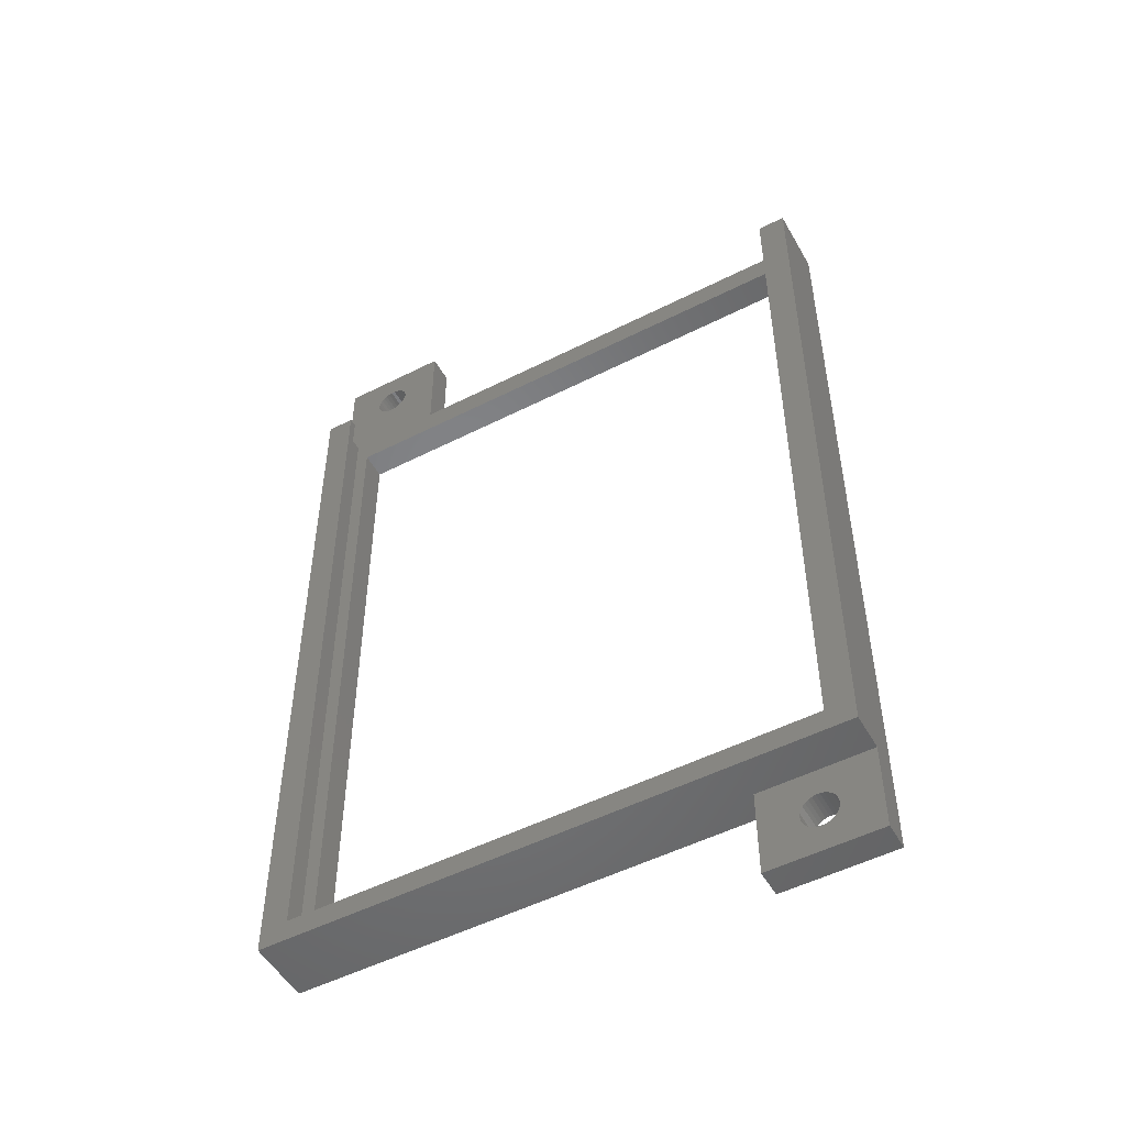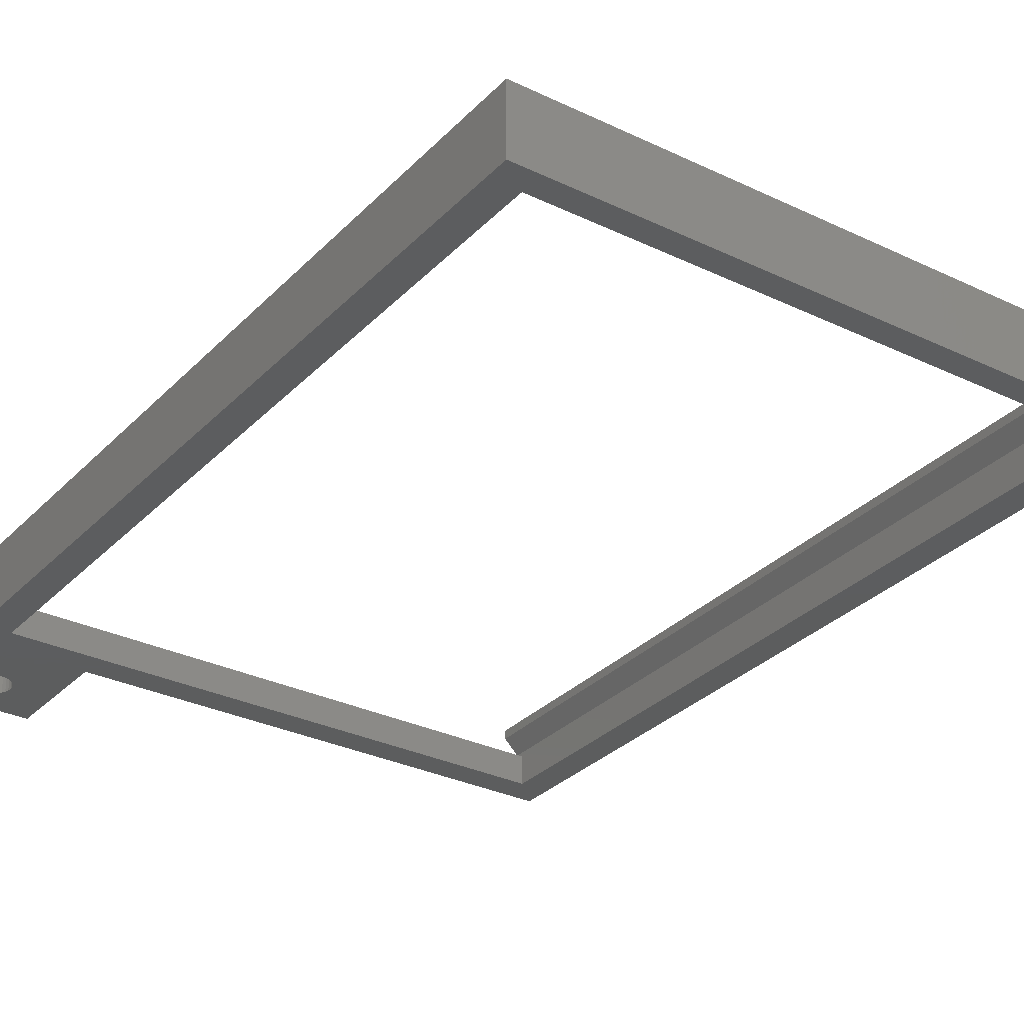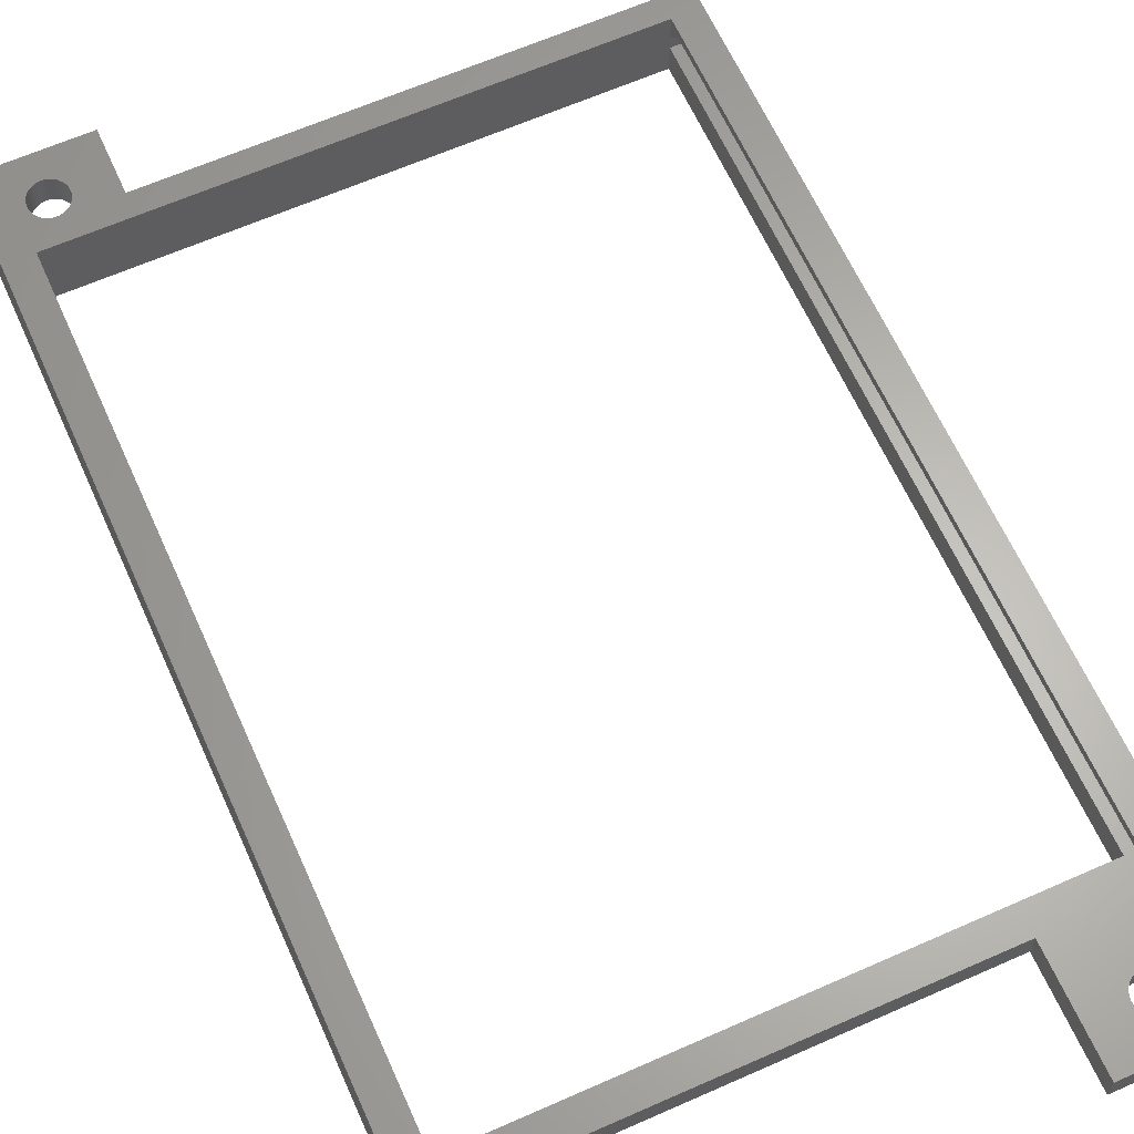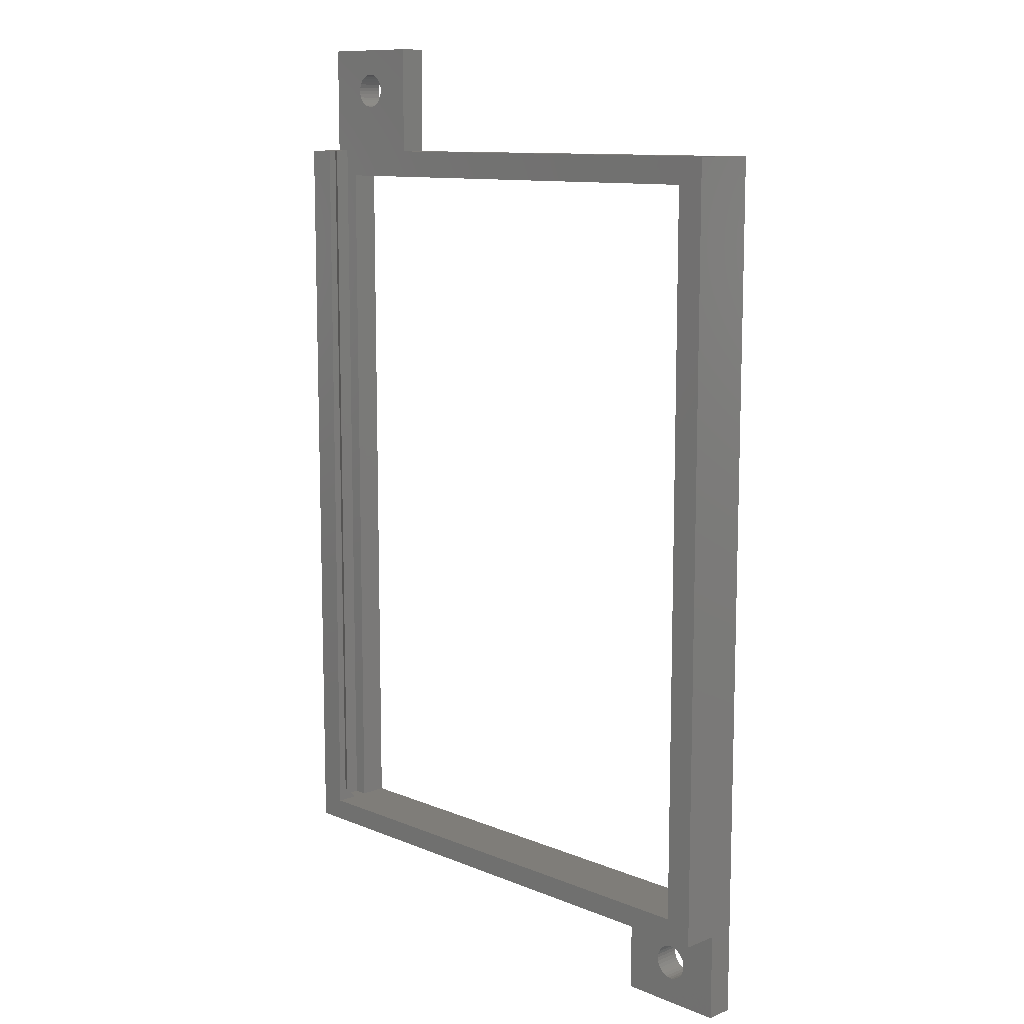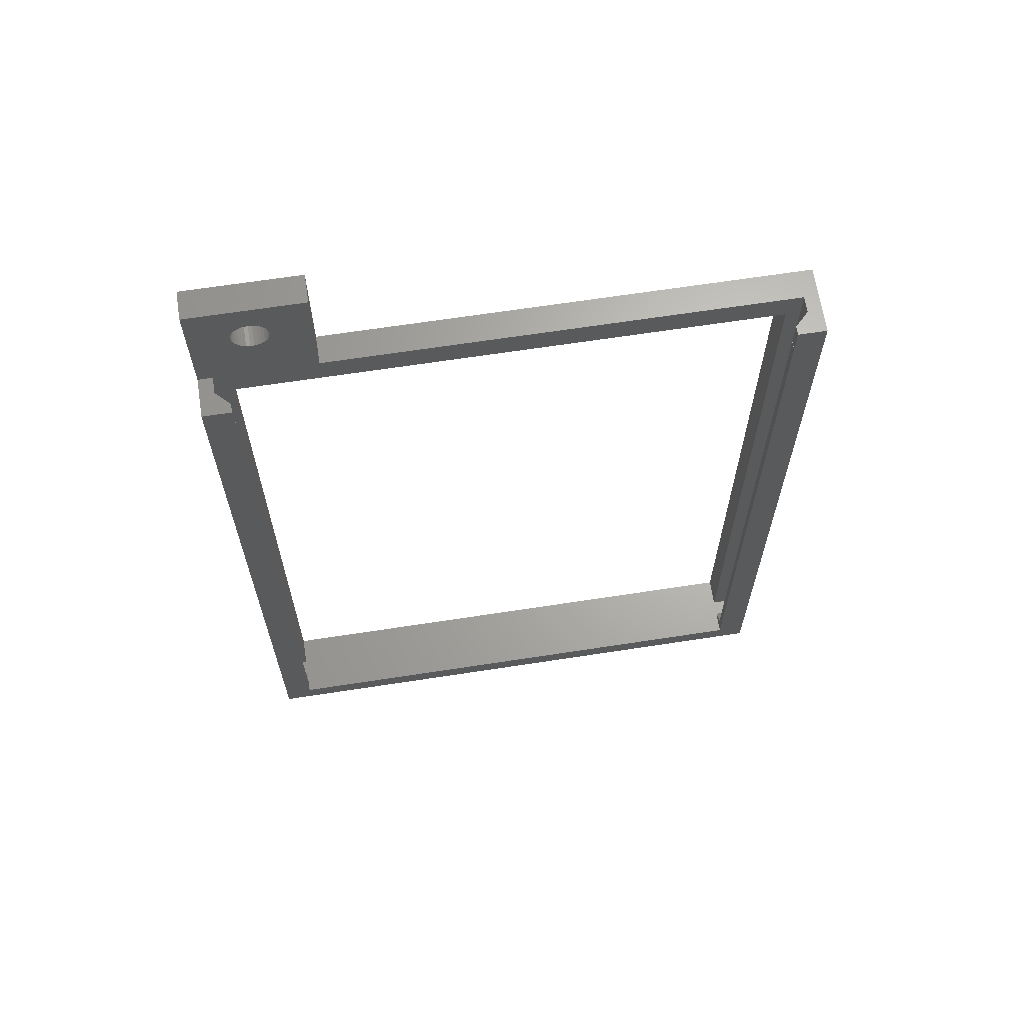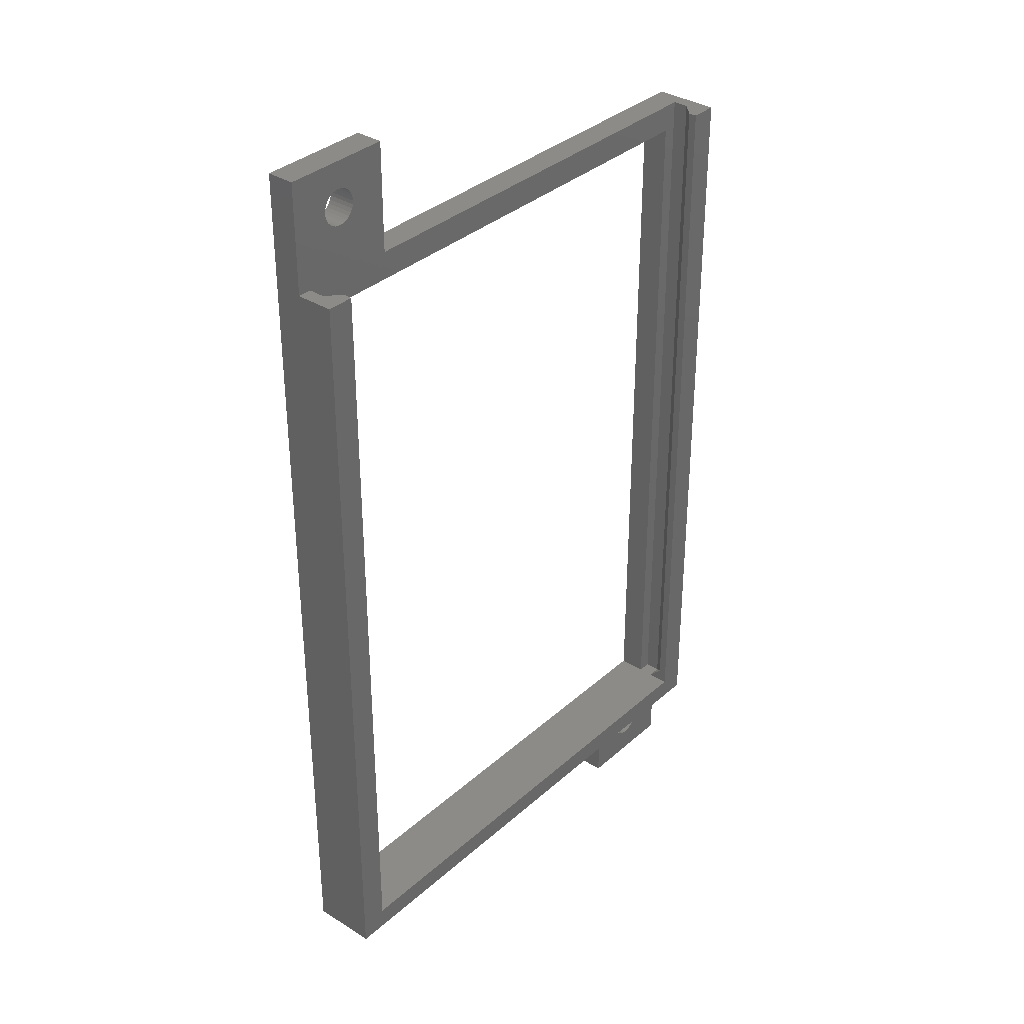
<metadata>
{"format":"stl","ext":"stl","renderer":"f3d","projection":"perspective","resolution":1024,"background":"white","views":[{"elev":-51.3,"azim":28.9,"up":"+Y"},{"elev":-30.4,"azim":-34.9,"up":"+Z"},{"elev":63.7,"azim":155.9,"up":"+Z"},{"elev":10.9,"azim":45.4,"up":"+Y"},{"elev":66.1,"azim":-8.8,"up":"+Y"},{"elev":34.7,"azim":-49.7,"up":"+Y"}]}
</metadata>
<code>
# stl→obj: 174 verts, 356 faces
v 12.5 7.99 2.5
v 12.5 79.11 5.9
v 12.5 7.99 5.9
v 12.5 79.11 0
v 12.5 0 0
v 12.5 0 2.5
v -36.81 79.11 5.9
v -39.3 79.11 5.9
v -36.81 76.59 5.9
v -36.8 76.59 5.9
v -36.8 10 5.9
v 10.01 76.59 5.9
v 10.01 79.11 5.9
v 10 10 5.9
v 10 76.59 5.9
v -39.3 7.99 5.9
v -32.73 85.43 0
v -29.29 89.1 0
v -32.7 85.1 0
v -32.84 85.75 0
v -33.01 86.04 0
v -33.23 86.29 0
v -33.5 86.49 0
v -33.81 86.62 0
v -34.13 86.69 0
v -34.47 86.69 0
v -39.3 89.1 0
v -34.79 86.62 0
v -35.1 86.49 0
v -35.87 84.77 0
v -35.9 85.1 0
v -35.37 86.29 0
v -35.59 86.04 0
v -35.76 85.75 0
v -35.87 85.43 0
v -36.8 76.6 0
v -39.3 7.99 0
v 10 10 0
v 9.065 4.333 0
v 9.1 4 0
v 9.065 3.667 0
v 8.962 3.349 0
v 8.794 3.06 0
v 8.571 2.811 0
v 8.3 2.614 0
v 7.994 2.478 0
v 7.667 2.409 0
v 7.333 2.409 0
v 2.51 0 0
v 7.006 2.478 0
v 5.935 3.667 0
v 5.9 4 0
v 6.038 3.349 0
v 6.206 3.06 0
v 6.429 2.811 0
v 6.7 2.614 0
v 10 76.6 0
v -29.29 79.11 0
v -32.73 84.77 0
v -32.84 84.45 0
v -33.01 84.16 0
v -33.23 83.91 0
v -33.5 83.71 0
v -33.81 83.58 0
v -34.13 83.51 0
v -34.47 83.51 0
v -34.79 83.58 0
v -35.1 83.71 0
v -35.76 84.45 0
v -35.59 84.16 0
v -35.37 83.91 0
v 8.962 4.651 0
v 8.794 4.94 0
v 8.571 5.189 0
v 8.3 5.386 0
v 7.994 5.522 0
v 7.667 5.591 0
v 7.333 5.591 0
v 7.006 5.522 0
v 2.51 7.99 0
v 6.7 5.386 0
v 6.429 5.189 0
v 6.206 4.94 0
v 5.935 4.333 0
v 6.038 4.651 0
v -36.8 10 0
v -39.3 79.11 2.5
v -39.3 89.1 2.5
v -29.29 89.1 2.5
v 2.51 0 2.5
v 7.994 2.478 2.5
v 8.3 2.614 2.5
v 8.571 5.189 2.5
v 8.794 4.94 2.5
v 5.935 3.667 2.5
v 5.9 4 2.5
v 8.3 5.386 2.5
v 9.1 4 2.5
v 9.065 3.667 2.5
v 5.935 4.333 2.5
v 8.794 3.06 2.5
v 8.571 2.811 2.5
v 8.962 4.651 2.5
v 7.994 5.522 2.5
v 7.667 5.591 2.5
v 9.065 4.333 2.5
v 6.038 3.349 2.5
v 6.429 2.811 2.5
v 6.7 2.614 2.5
v 8.962 3.349 2.5
v 7.667 2.409 2.5
v 7.333 5.591 2.5
v 6.206 4.94 2.5
v 6.429 5.189 2.5
v 6.038 4.651 2.5
v 6.7 5.386 2.5
v 7.006 2.478 2.5
v 7.333 2.409 2.5
v 7.006 5.522 2.5
v 6.206 3.06 2.5
v -34.13 83.51 2.5
v -33.81 83.58 2.5
v -35.87 85.43 2.5
v -35.76 85.75 2.5
v -33.23 86.29 2.5
v -33.01 86.04 2.5
v -33.5 83.71 2.5
v -33.81 86.62 2.5
v -34.13 86.69 2.5
v -32.7 85.1 2.5
v -32.73 84.77 2.5
v -32.84 85.75 2.5
v -34.79 83.58 2.5
v -34.47 83.51 2.5
v -34.47 86.69 2.5
v -35.59 86.04 2.5
v -35.37 86.29 2.5
v -32.73 85.43 2.5
v -33.23 83.91 2.5
v -35.37 83.91 2.5
v -35.59 84.16 2.5
v -35.1 86.49 2.5
v -35.76 84.45 2.5
v -34.79 86.62 2.5
v -33.5 86.49 2.5
v -35.9 85.1 2.5
v -32.84 84.45 2.5
v -33.01 84.16 2.5
v -35.1 83.71 2.5
v -35.87 84.77 2.5
v 2.51 7.99 2.5
v -38.05 10 2.5
v -36.8 76.6 2.5
v -38.05 79.11 2.5
v 11.25 79.11 2.5
v 10 76.6 2.5
v 11.25 10 2.5
v -29.29 79.11 2.5
v 10 10 2.5
v -36.8 10 2.5
v -36.81 79.11 5.14
v -38.05 79.11 3.9
v 10.01 79.11 5.14
v 11.25 79.11 3.9
v 10.01 76.59 5.14
v -36.81 76.59 5.14
v -36.8 76.59 5.15
v 10 76.59 5.15
v 11.25 10 3.9
v -38.05 10 3.9
v -36.8 11.25 5.15
v 10 11.25 5.15
v 10 10 3.9
v -36.8 10 3.9
f 1 2 3
f 2 1 4
f 5 1 6
f 1 5 4
f 7 8 9
f 10 9 11
f 12 2 13
f 2 12 3
f 14 12 15
f 12 14 3
f 11 3 14
f 16 9 8
f 11 16 3
f 9 16 11
f 17 18 19
f 20 18 17
f 21 18 20
f 22 18 21
f 23 18 22
f 24 18 23
f 25 18 24
f 26 18 25
f 27 26 28
f 27 28 29
f 30 27 31
f 26 27 18
f 32 27 29
f 33 27 32
f 34 27 33
f 35 27 34
f 31 27 35
f 27 36 37
f 5 38 4
f 39 5 40
f 5 41 40
f 5 42 41
f 5 43 42
f 5 44 43
f 5 45 44
f 5 46 45
f 5 47 46
f 5 48 47
f 49 48 5
f 48 49 50
f 51 49 52
f 53 49 51
f 54 49 53
f 55 49 54
f 56 49 55
f 50 49 56
f 57 4 38
f 57 58 4
f 59 18 58
f 18 59 19
f 58 60 59
f 58 61 60
f 58 62 61
f 58 63 62
f 58 64 63
f 58 65 64
f 36 65 58
f 65 36 66
f 66 36 67
f 67 36 68
f 69 27 30
f 27 69 36
f 70 36 69
f 71 36 70
f 68 36 71
f 36 58 57
f 5 39 38
f 72 38 39
f 73 38 72
f 74 38 73
f 75 38 74
f 76 38 75
f 77 38 76
f 78 38 77
f 79 38 78
f 80 79 81
f 80 81 82
f 80 82 83
f 80 52 49
f 52 80 84
f 84 80 85
f 85 80 83
f 79 80 38
f 80 86 38
f 86 37 36
f 37 86 80
f 27 87 88
f 37 87 27
f 16 87 37
f 87 16 8
f 18 88 89
f 88 18 27
f 49 6 90
f 6 49 5
f 45 91 92
f 91 45 46
f 73 93 74
f 93 73 94
f 95 52 96
f 52 95 51
f 75 93 97
f 93 75 74
f 41 98 40
f 98 41 99
f 96 84 100
f 84 96 52
f 44 101 43
f 101 44 102
f 72 94 73
f 94 72 103
f 77 104 105
f 104 77 76
f 40 106 39
f 106 40 98
f 39 103 72
f 103 39 106
f 107 51 95
f 51 107 53
f 56 108 109
f 108 56 55
f 42 99 41
f 99 42 110
f 46 111 91
f 111 46 47
f 78 105 112
f 105 78 77
f 113 82 114
f 82 113 83
f 44 92 102
f 92 44 45
f 43 110 42
f 110 43 101
f 115 83 113
f 83 115 85
f 82 116 114
f 116 82 81
f 76 97 104
f 97 76 75
f 50 109 117
f 109 50 56
f 48 117 118
f 117 48 50
f 81 119 116
f 119 81 79
f 120 53 107
f 53 120 54
f 108 54 120
f 54 108 55
f 100 85 115
f 85 100 84
f 79 112 119
f 112 79 78
f 47 118 111
f 118 47 48
f 64 121 122
f 121 64 65
f 123 34 124
f 34 123 35
f 21 125 22
f 125 21 126
f 63 122 127
f 122 63 64
f 25 128 129
f 128 25 24
f 59 130 19
f 130 59 131
f 20 126 21
f 126 20 132
f 66 133 134
f 133 66 67
f 26 129 135
f 129 26 25
f 136 32 137
f 32 136 33
f 19 138 17
f 138 19 130
f 17 132 20
f 132 17 138
f 62 127 139
f 127 62 63
f 140 70 141
f 70 140 71
f 32 142 137
f 142 32 29
f 141 69 143
f 69 141 70
f 28 135 144
f 135 28 26
f 24 145 128
f 145 24 23
f 146 35 123
f 35 146 31
f 23 125 145
f 125 23 22
f 124 33 136
f 33 124 34
f 61 147 60
f 147 61 148
f 29 144 142
f 144 29 28
f 60 131 59
f 131 60 147
f 68 140 149
f 140 68 71
f 150 31 146
f 31 150 30
f 65 134 121
f 134 65 66
f 143 30 150
f 30 143 69
f 67 149 133
f 149 67 68
f 62 148 61
f 148 62 139
f 1 98 6
f 1 106 98
f 1 103 106
f 1 94 103
f 1 93 94
f 1 97 93
f 1 104 97
f 1 105 104
f 1 112 105
f 151 112 1
f 112 151 119
f 100 151 96
f 115 151 100
f 113 151 115
f 114 151 113
f 116 151 114
f 119 151 116
f 99 6 98
f 110 6 99
f 101 6 110
f 102 6 101
f 92 6 102
f 91 6 92
f 111 6 91
f 118 6 111
f 90 118 117
f 90 117 109
f 90 96 151
f 96 90 95
f 95 90 107
f 118 90 6
f 108 90 109
f 120 90 108
f 107 90 120
f 16 151 3
f 37 151 16
f 151 37 80
f 3 151 1
f 49 151 80
f 151 49 90
f 131 89 130
f 89 138 130
f 89 132 138
f 89 126 132
f 89 125 126
f 89 145 125
f 89 128 145
f 89 129 128
f 89 135 129
f 88 135 89
f 135 88 144
f 88 146 123
f 152 153 154
f 146 154 153
f 88 123 124
f 144 88 142
f 88 137 142
f 88 136 137
f 88 124 136
f 146 88 87
f 146 87 154
f 155 156 157
f 158 156 155
f 89 131 158
f 147 158 131
f 148 158 147
f 139 158 148
f 127 158 139
f 122 158 127
f 121 158 122
f 153 121 134
f 153 134 133
f 153 133 149
f 153 149 140
f 158 153 156
f 121 153 158
f 141 153 140
f 143 153 141
f 150 153 143
f 153 150 146
f 157 156 159
f 153 152 160
f 161 8 7
f 162 8 161
f 87 162 154
f 162 87 8
f 2 163 13
f 2 164 163
f 2 155 164
f 4 155 2
f 58 155 4
f 155 58 158
f 165 13 163
f 13 165 12
f 9 161 7
f 161 9 166
f 167 9 10
f 9 167 166
f 12 168 15
f 168 12 165
f 158 18 89
f 18 158 58
f 157 164 155
f 164 157 169
f 170 154 162
f 154 170 152
f 167 171 166
f 166 162 161
f 170 166 171
f 166 170 162
f 172 169 173
f 171 174 170
f 38 160 159
f 160 38 86
f 159 173 169
f 173 159 174
f 159 169 157
f 160 174 159
f 174 160 170
f 170 160 152
f 173 11 14
f 11 173 174
f 164 165 163
f 165 172 168
f 169 165 164
f 165 169 172
f 38 156 57
f 156 38 159
f 172 15 168
f 172 14 15
f 14 172 173
f 160 36 153
f 36 160 86
f 10 171 167
f 11 171 10
f 171 11 174
f 36 156 153
f 156 36 57

</code>
